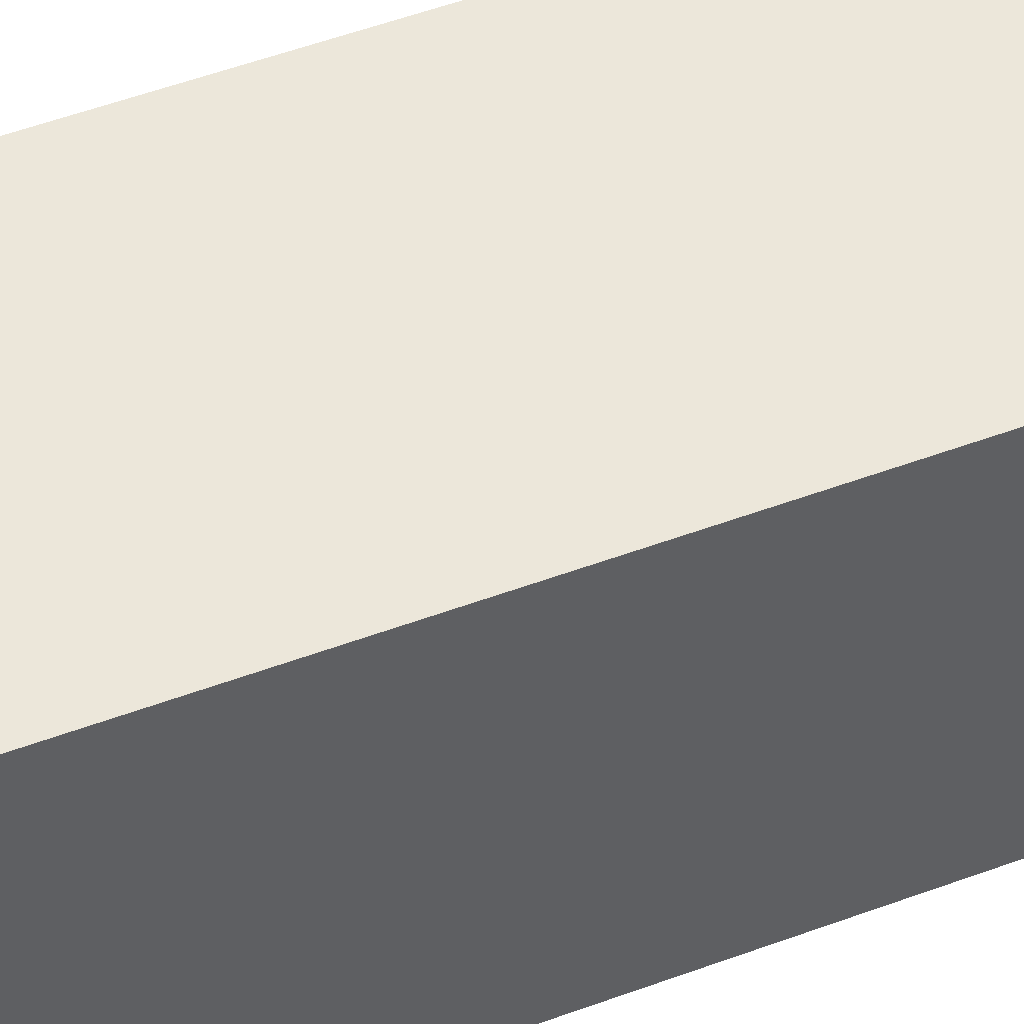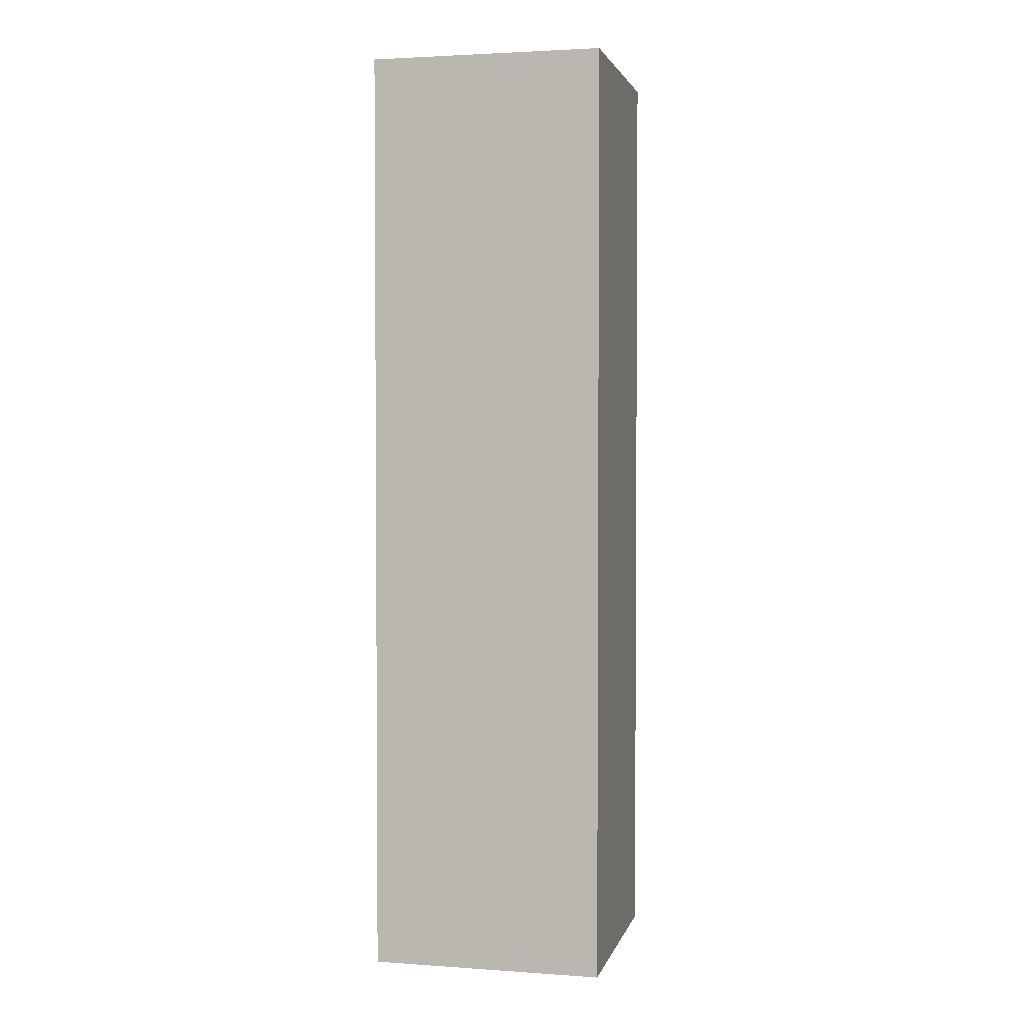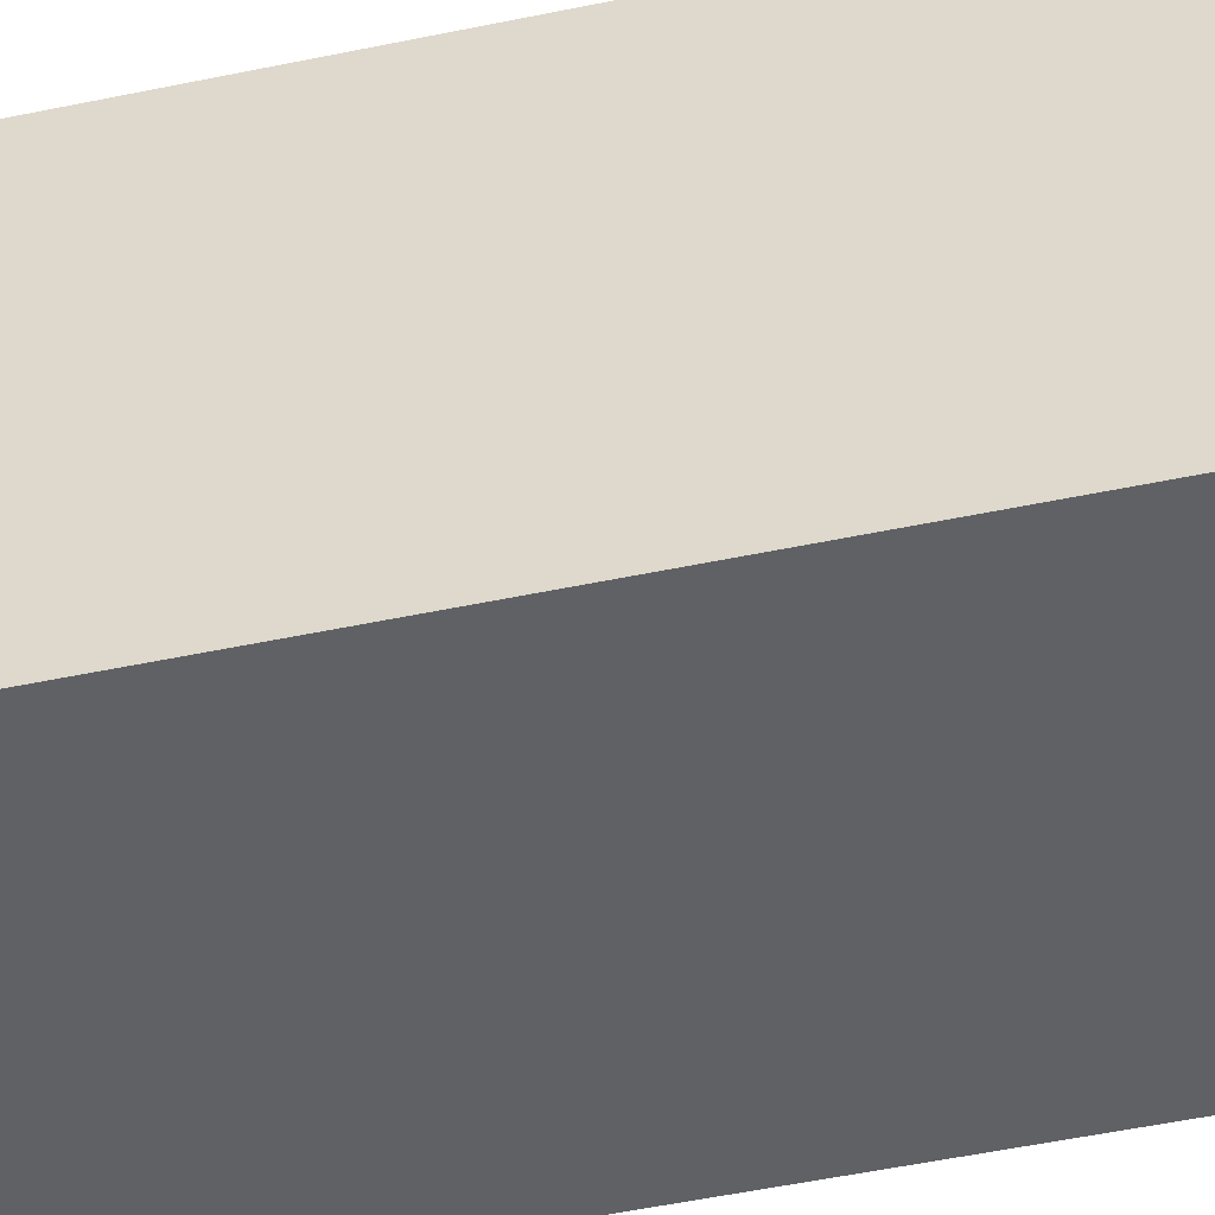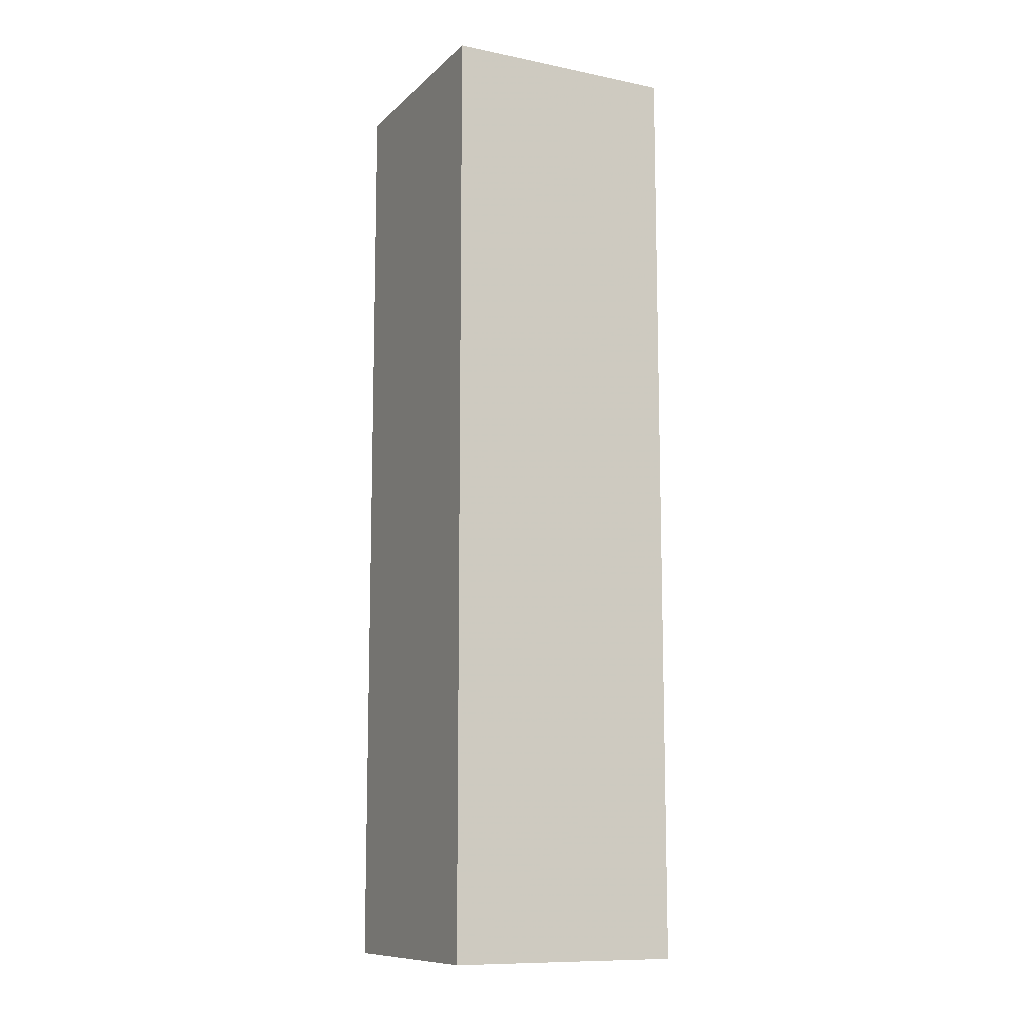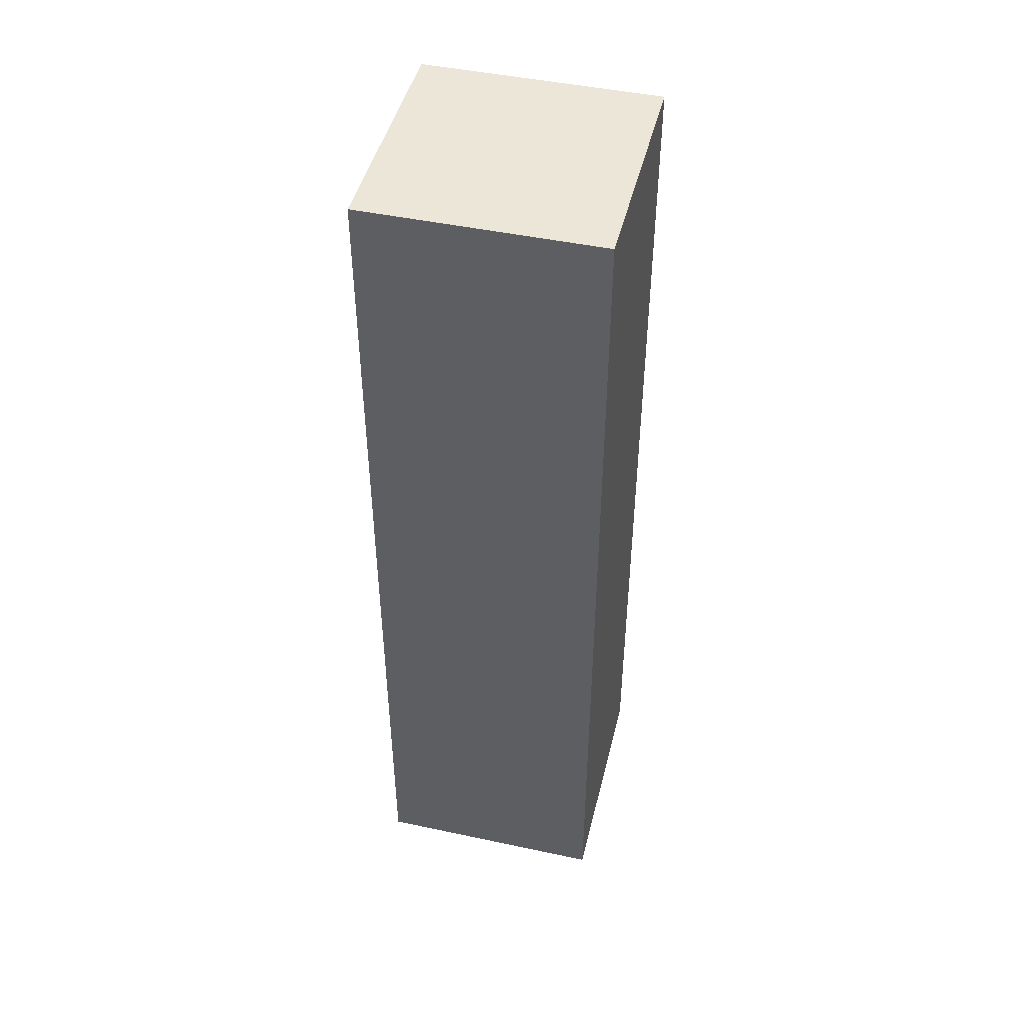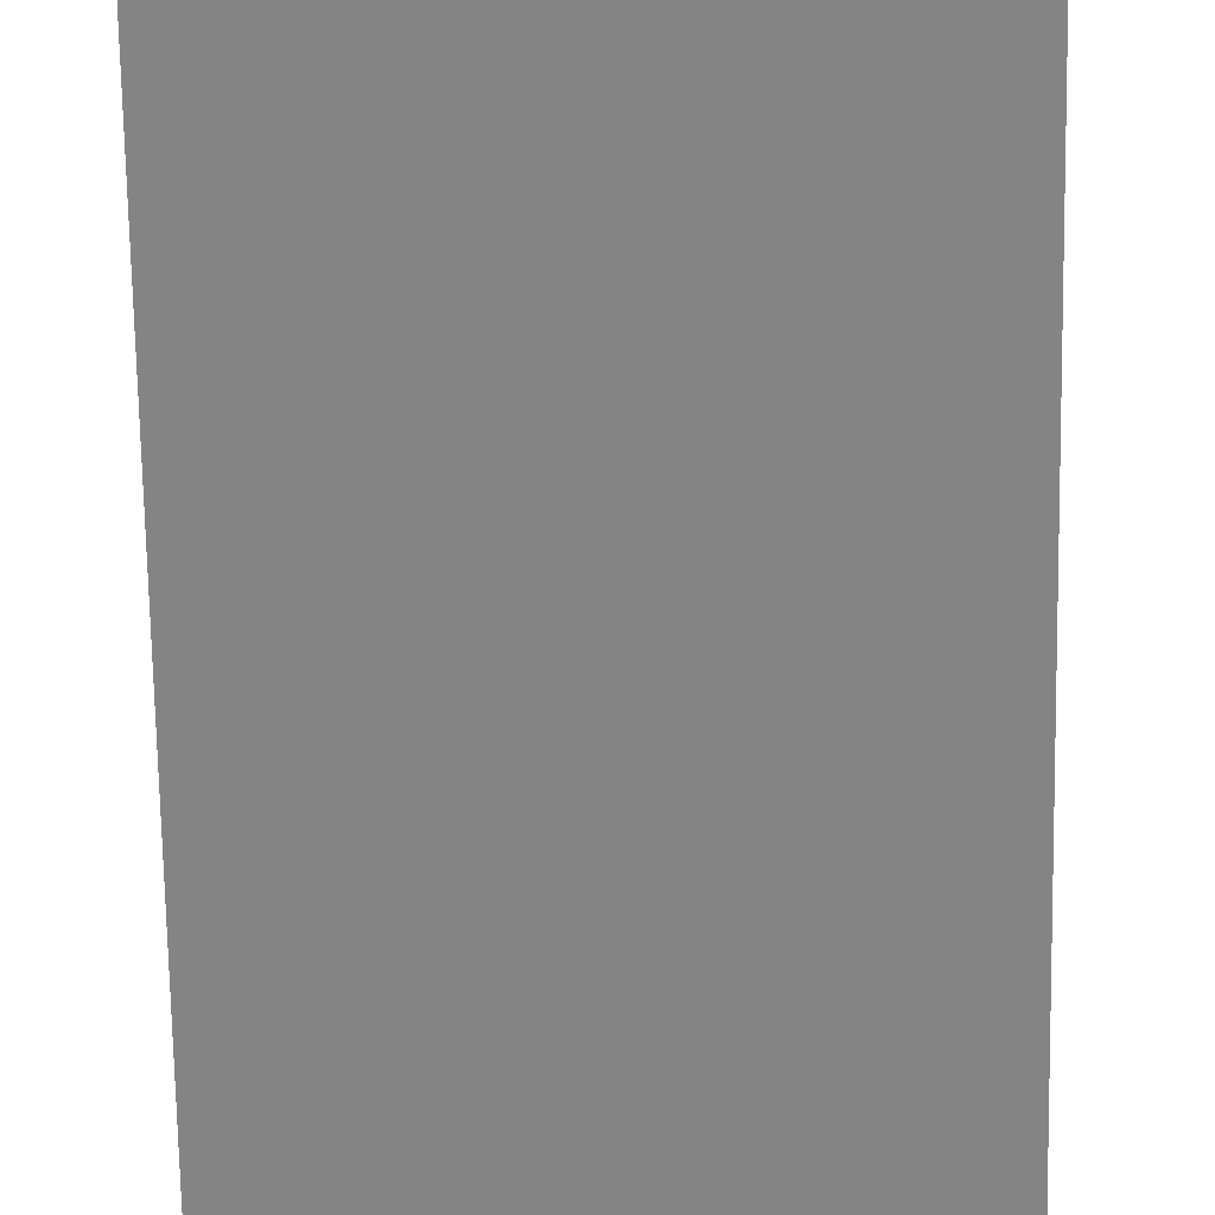
<metadata>
{"format":"obj","ext":"obj","renderer":"f3d","projection":"perspective","resolution":1024,"background":"white","views":[{"elev":50.6,"azim":-112.3,"up":"+Z"},{"elev":2.6,"azim":103.4,"up":"+Y"},{"elev":-46.5,"azim":103.8,"up":"+Z"},{"elev":-10.9,"azim":-116.6,"up":"+Y"},{"elev":46.4,"azim":103.7,"up":"+Y"},{"elev":-61.5,"azim":0.9,"up":"+Z"}]}
</metadata>
<code>
v 0.005 1.01 2.995
v 0.005 2.99 2.995
v 0.995 2 2.005
v 0.995 2.99 2.995
v 0.995 3.98 2.005
v 0.995 1.01 2.995
v 0.005 1.01 2.005
v 0.005 2.99 2.005
v 0.995 2.99 2.005
v 0.005 0.02 2.995
v 0.005 2 2.995
v 0.995 1.01 2.005
v 0.005 3.98 2.995
v 0.995 0.02 2.995
v 0.995 2 2.995
v 0.995 3.98 2.995
v 0.005 0.02 2.005
v 0.005 3.98 2.005
v 0.005 2 2.005
v 0.995 0.02 2.005
f 20 17 12
f 7 12 17
f 10 14 1
f 6 1 14
f 17 20 10
f 14 10 20
f 7 17 1
f 10 1 17
f 20 12 14
f 6 14 12
f 12 7 3
f 19 3 7
f 1 6 11
f 15 11 6
f 19 7 11
f 1 11 7
f 12 3 6
f 15 6 3
f 3 19 9
f 8 9 19
f 11 15 2
f 4 2 15
f 8 19 2
f 11 2 19
f 3 9 15
f 4 15 9
f 9 8 5
f 18 5 8
f 2 4 13
f 16 13 4
f 5 18 16
f 13 16 18
f 18 8 13
f 2 13 8
f 9 5 4
f 16 4 5

</code>
